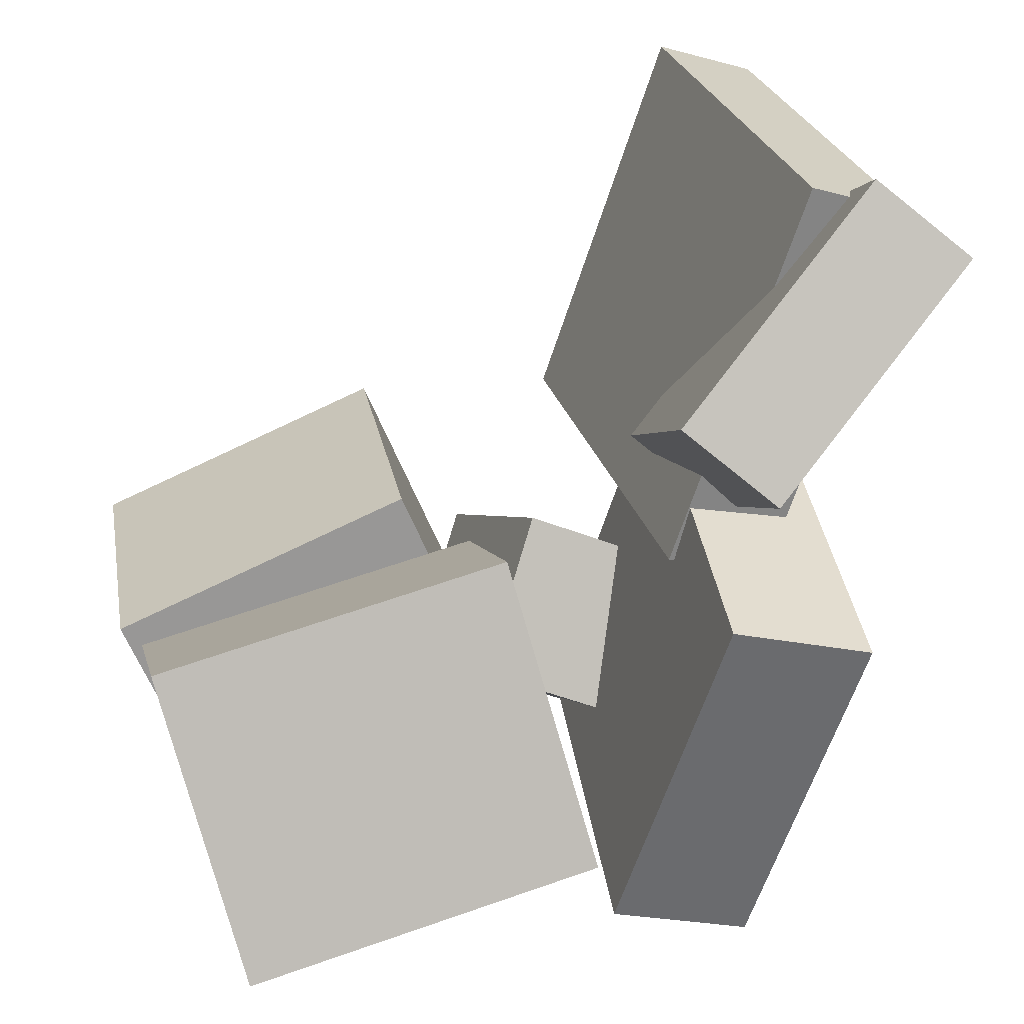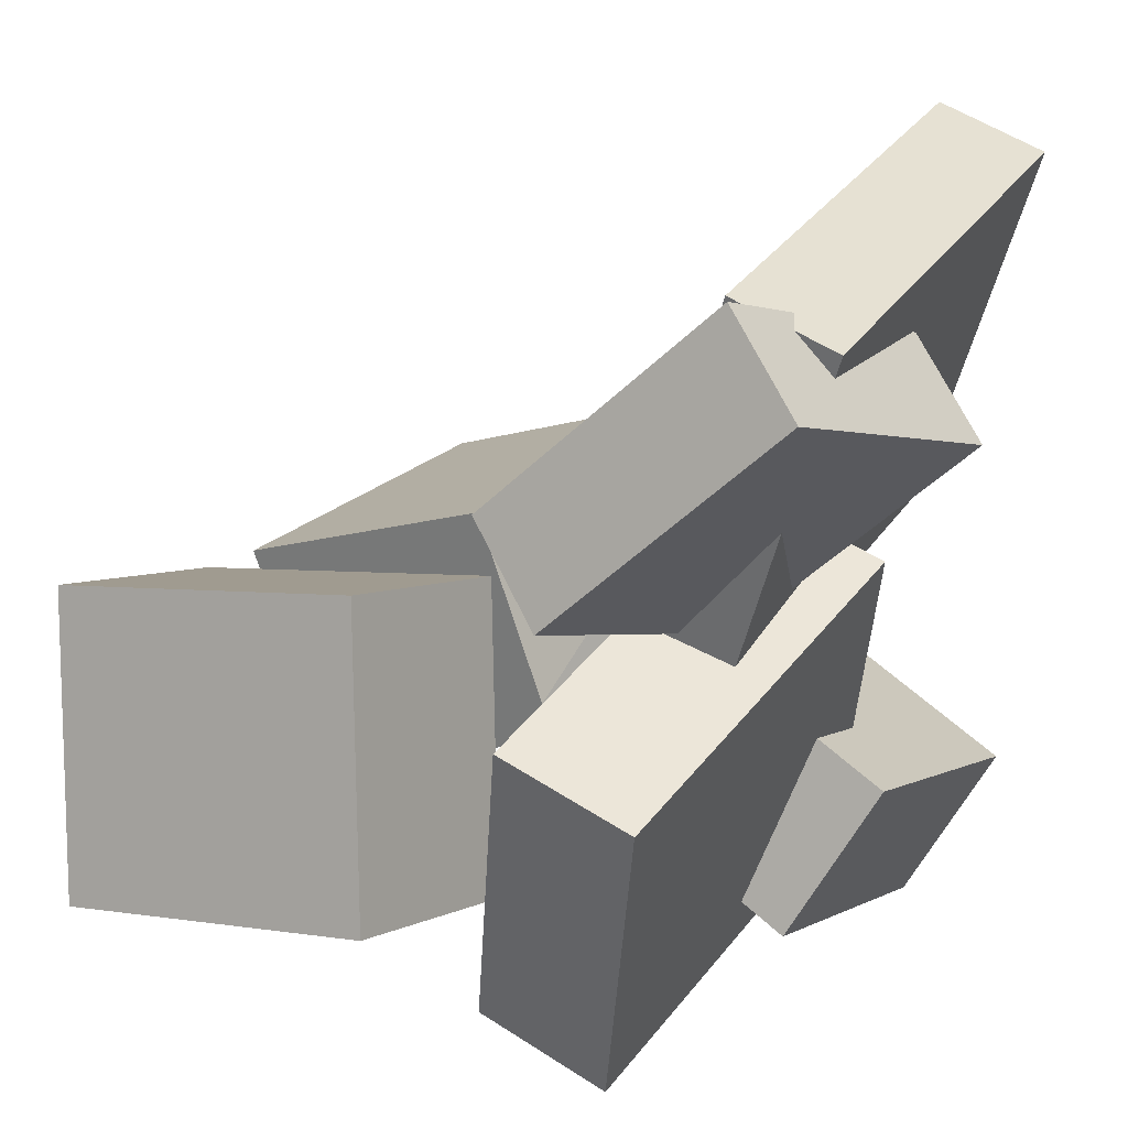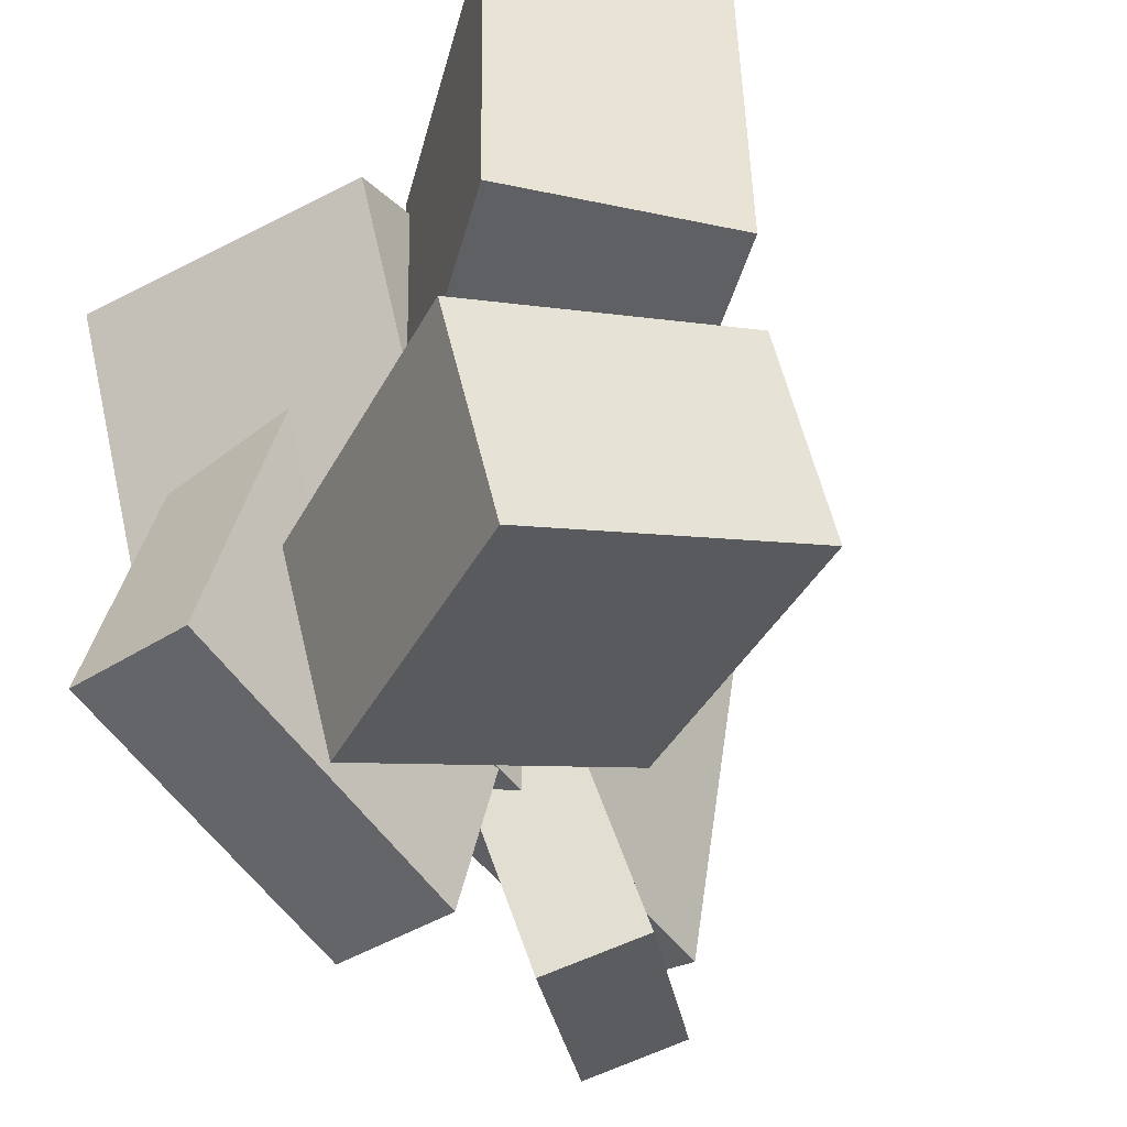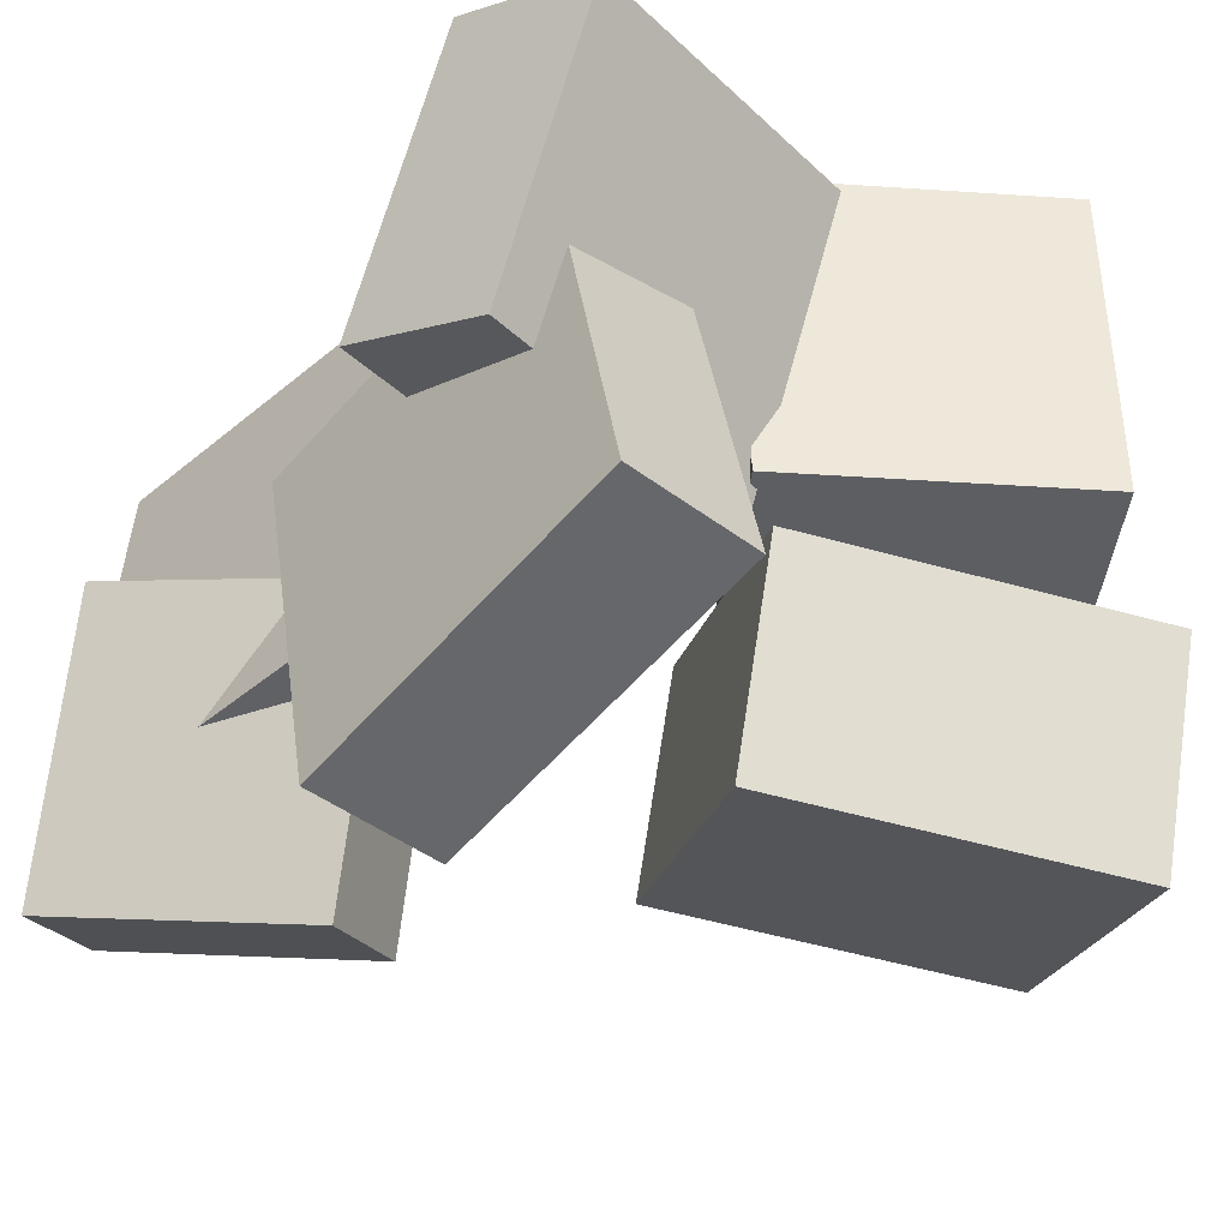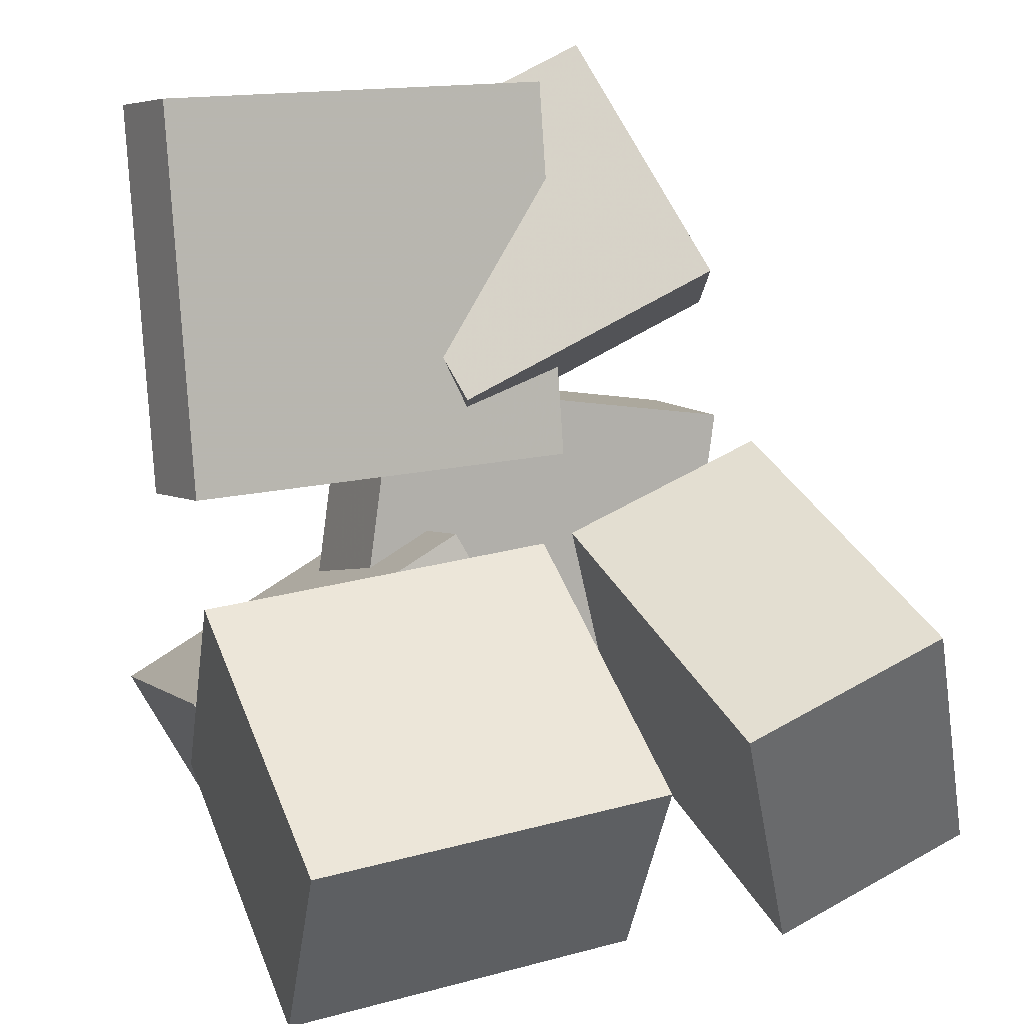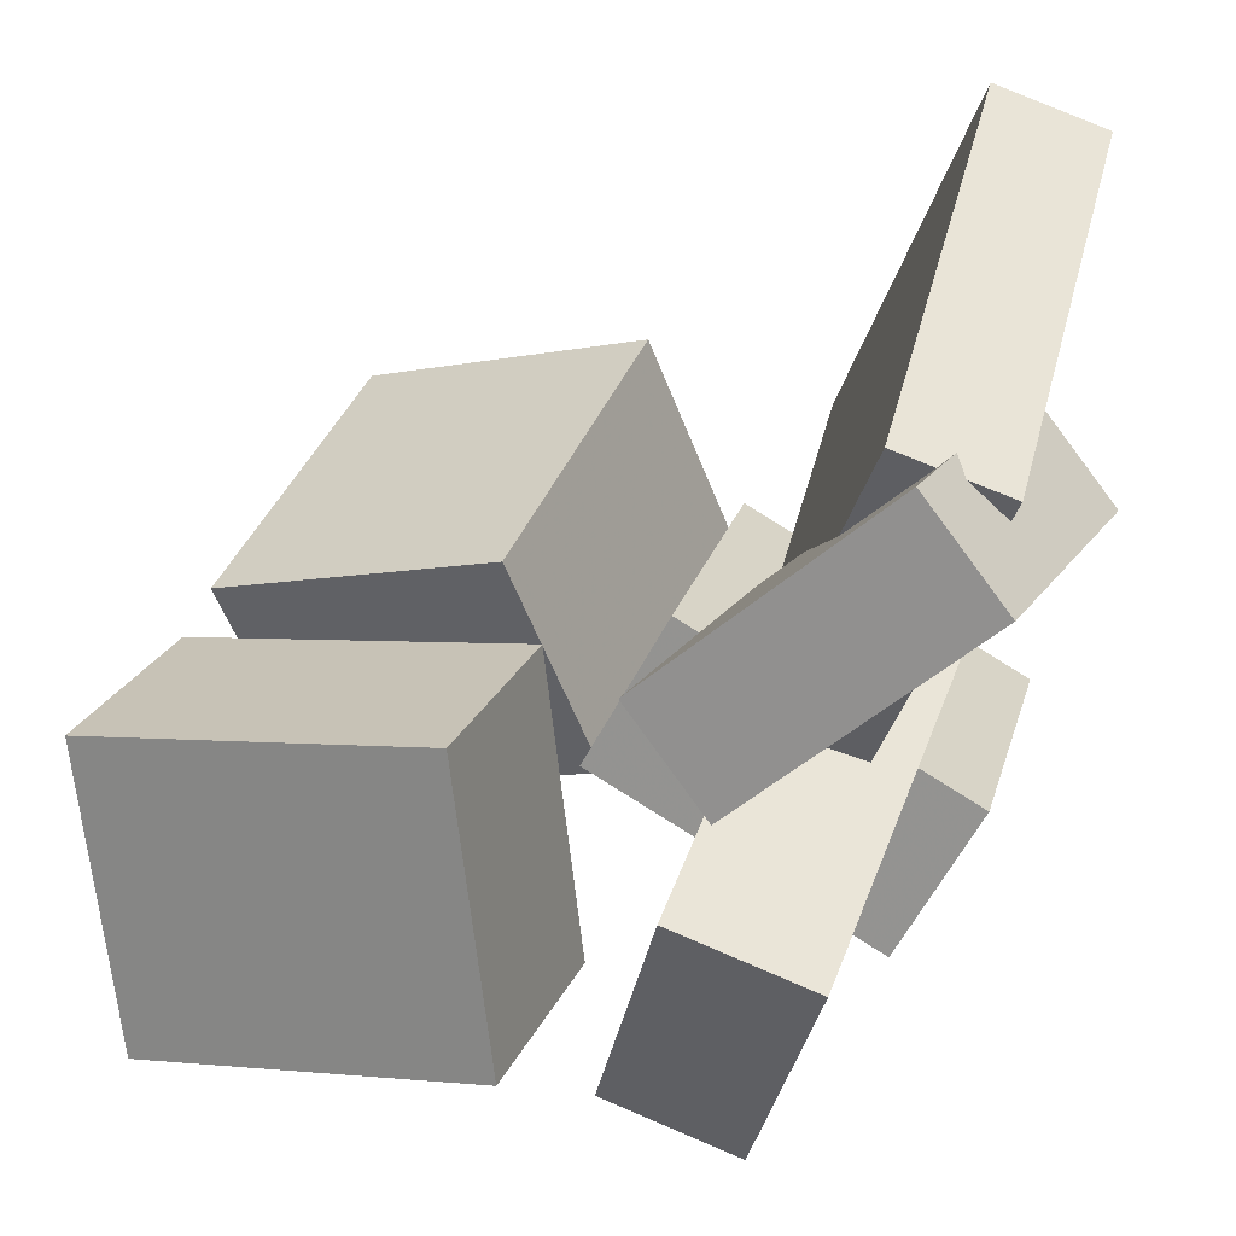
<metadata>
{"format":"obj","ext":"obj","renderer":"f3d","projection":"perspective","resolution":1024,"background":"white","views":[{"elev":22.6,"azim":169.7,"up":"+Y"},{"elev":26.3,"azim":-144.7,"up":"+Y"},{"elev":-43.2,"azim":52.2,"up":"+Z"},{"elev":-39.8,"azim":-28.3,"up":"+Z"},{"elev":25.2,"azim":66.2,"up":"+Y"},{"elev":41.9,"azim":-159.3,"up":"+Y"}]}
</metadata>
<code>
v -0.09088 0.12 -0.01537
v -0.1536 0.06892 -0.03978
v -0.0781 0.2001 -0.2158
v -0.1409 0.149 -0.2402
v -0.2326 0.2698 0.03547
v -0.2953 0.2187 0.01105
v -0.2198 0.3499 -0.1649
v -0.2825 0.2988 -0.1893
f 1.0 7.0 5.0
f 1.0 3.0 7.0
f 1.0 4.0 3.0
f 1.0 2.0 4.0
f 3.0 8.0 7.0
f 3.0 4.0 8.0
f 5.0 7.0 8.0
f 5.0 8.0 6.0
f 1.0 5.0 6.0
f 1.0 6.0 2.0
f 2.0 6.0 8.0
f 2.0 8.0 4.0
v -0.2116 0.03624 -0.2385
v -0.2186 0.1068 0.03873
v -0.1115 0.06078 -0.2422
v -0.1184 0.1314 0.03499
v -0.1477 -0.2147 -0.173
v -0.1546 -0.1441 0.1043
v -0.04754 -0.1902 -0.1767
v -0.05448 -0.1196 0.1005
f 9.0 15.0 13.0
f 9.0 11.0 15.0
f 9.0 12.0 11.0
f 9.0 10.0 12.0
f 11.0 16.0 15.0
f 11.0 12.0 16.0
f 13.0 15.0 16.0
f 13.0 16.0 14.0
f 9.0 13.0 14.0
f 9.0 14.0 10.0
f 10.0 14.0 16.0
f 10.0 16.0 12.0
v 0.01221 -0.08324 -0.004876
v 0.008361 -0.08594 0.2478
v 0.08002 0.07635 -0.002137
v 0.07617 0.07365 0.2506
v 0.2246 -0.1735 -0.002605
v 0.2208 -0.1762 0.2501
v 0.2924 -0.01395 0.000133
v 0.2886 -0.01665 0.2528
f 17.0 23.0 21.0
f 17.0 19.0 23.0
f 17.0 20.0 19.0
f 17.0 18.0 20.0
f 19.0 24.0 23.0
f 19.0 20.0 24.0
f 21.0 23.0 24.0
f 21.0 24.0 22.0
f 17.0 21.0 22.0
f 17.0 22.0 18.0
f 18.0 22.0 24.0
f 18.0 24.0 20.0
v -0.01531 -0.1478 -0.1098
v 0.03636 0.05718 -0.0451
v -0.01678 -0.1002 -0.2594
v 0.03489 0.1047 -0.1947
v 0.2271 -0.2026 -0.1296
v 0.2787 0.002329 -0.06493
v 0.2256 -0.1551 -0.2792
v 0.2773 0.0499 -0.2145
f 25.0 31.0 29.0
f 25.0 27.0 31.0
f 25.0 28.0 27.0
f 25.0 26.0 28.0
f 27.0 32.0 31.0
f 27.0 28.0 32.0
f 29.0 31.0 32.0
f 29.0 32.0 30.0
f 25.0 29.0 30.0
f 25.0 30.0 26.0
f 26.0 30.0 32.0
f 26.0 32.0 28.0
v -0.1956 -0.1512 -0.03326
v -0.1713 -0.2358 0.1845
v -0.2408 -0.0453 0.01291
v -0.2166 -0.1299 0.2307
v 0.02117 -0.06303 -0.0232
v 0.04546 -0.1476 0.1946
v -0.02405 0.04288 0.02297
v 0.0002391 -0.04169 0.2408
f 33.0 39.0 37.0
f 33.0 35.0 39.0
f 33.0 36.0 35.0
f 33.0 34.0 36.0
f 35.0 40.0 39.0
f 35.0 36.0 40.0
f 37.0 39.0 40.0
f 37.0 40.0 38.0
f 33.0 37.0 38.0
f 33.0 38.0 34.0
f 34.0 38.0 40.0
f 34.0 40.0 36.0
v -0.1743 0.03264 -0.09163
v -0.2638 0.3099 -0.1099
v -0.1008 0.05571 -0.1016
v -0.1904 0.333 -0.1199
v -0.1417 0.06373 0.2203
v -0.2313 0.341 0.202
v -0.06824 0.0868 0.2103
v -0.1578 0.3641 0.192
f 41.0 47.0 45.0
f 41.0 43.0 47.0
f 41.0 44.0 43.0
f 41.0 42.0 44.0
f 43.0 48.0 47.0
f 43.0 44.0 48.0
f 45.0 47.0 48.0
f 45.0 48.0 46.0
f 41.0 45.0 46.0
f 41.0 46.0 42.0
f 42.0 46.0 48.0
f 42.0 48.0 44.0

</code>
